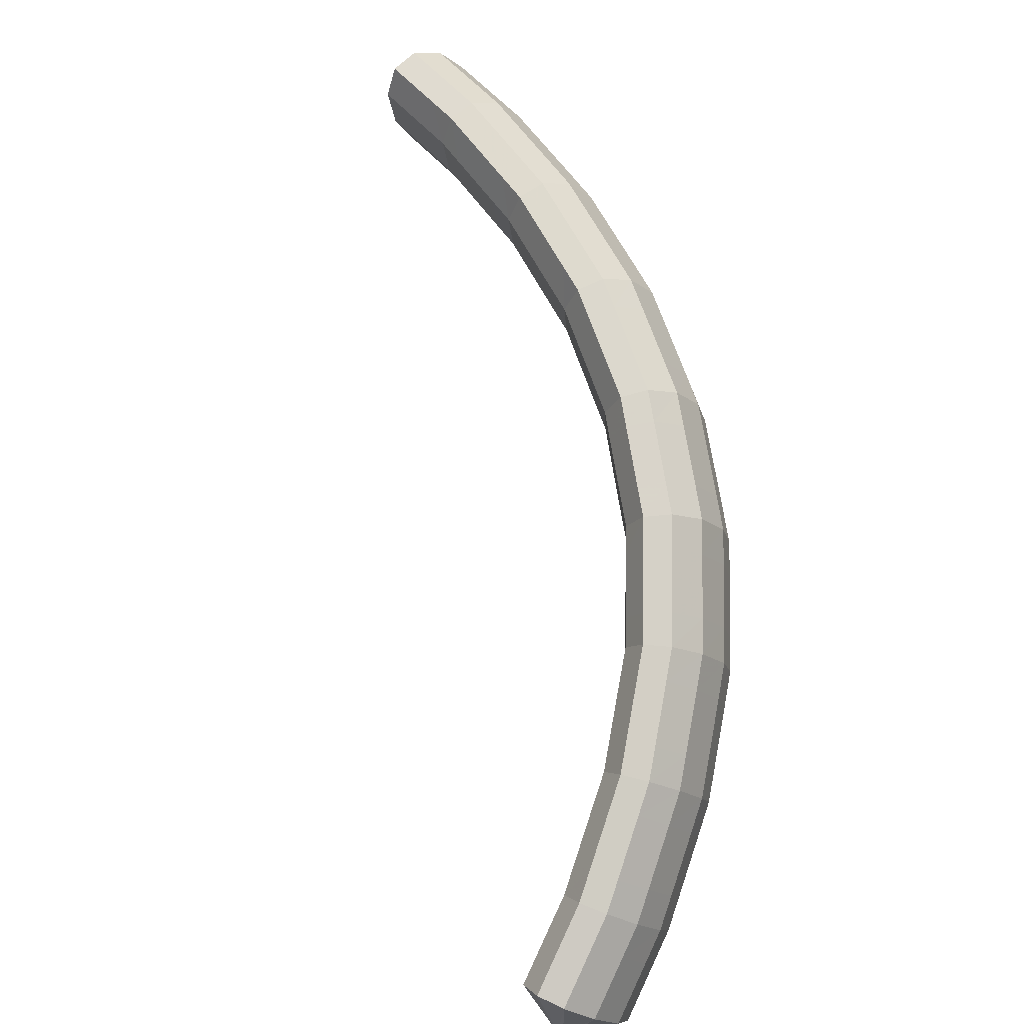
<metadata>
{"format":"obj","ext":"obj","renderer":"f3d","projection":"perspective","resolution":1024,"background":"white","views":[{"elev":68.3,"azim":125.7,"up":"+Z"}]}
</metadata>
<code>
g tube1
v 156.7 153.9 98.65
v 156.6 153.8 98.38
v 156.6 153.7 98.15
v 156.6 153.4 98.05
v 156.7 153.1 98.09
v 156.7 152.9 98.27
v 156.8 152.9 98.53
v 156.9 153 98.79
v 156.9 153.2 98.96
v 156.9 153.5 99
v 156.8 153.7 98.88
v 156.7 153.9 98.65
v 154.9 155.5 99.6
v 154.1 155.7 96.99
v 153.7 155.1 95.01
v 153.7 153.8 94.29
v 154.2 152.3 95.05
v 155 151.1 97.06
v 155.8 150.5 99.68
v 156.5 150.7 102.1
v 156.7 151.7 103.5
v 156.5 153.1 103.5
v 155.8 154.6 102
v 154.9 155.5 99.6
v 153.4 155.2 100.1
v 152.6 155.4 97.45
v 152.1 154.8 95.47
v 152.1 153.5 94.74
v 152.6 152.1 95.51
v 153.4 150.8 97.52
v 154.3 150.2 100.1
v 154.9 150.4 102.5
v 155.1 151.4 103.9
v 154.9 152.9 103.9
v 154.2 154.3 102.5
v 153.4 155.2 100.1
v 151.8 155 100.5
v 151 155.2 97.9
v 150.5 154.5 95.92
v 150.6 153.3 95.19
v 151 151.8 95.96
v 151.8 150.5 97.97
v 152.7 149.9 100.6
v 153.3 150.2 103
v 153.6 151.2 104.4
v 153.3 152.6 104.4
v 152.7 154 102.9
v 151.8 155 100.5
v 150.1 154.7 101
v 149.3 154.9 98.38
v 148.9 154.2 96.39
v 149 153 95.64
v 149.6 151.5 96.38
v 150.4 150.3 98.38
v 151.3 149.7 101
v 151.9 149.9 103.4
v 152 150.9 104.8
v 151.7 152.3 104.8
v 151 153.7 103.4
v 150.1 154.7 101
v 148.4 154.2 101.4
v 147.7 154.4 98.81
v 147.3 153.8 96.8
v 147.5 152.5 96.03
v 148.1 151.1 96.76
v 149 149.9 98.74
v 149.9 149.3 101.4
v 150.4 149.5 103.8
v 150.5 150.4 105.2
v 150.1 151.8 105.2
v 149.3 153.2 103.8
v 148.4 154.2 101.4
v 146.9 153.7 101.8
v 146.1 153.9 99.21
v 145.8 153.3 97.2
v 146 152.1 96.43
v 146.6 150.6 97.15
v 147.5 149.4 99.14
v 148.3 148.8 101.8
v 148.9 149 104.2
v 149 150 105.6
v 148.6 151.4 105.6
v 147.8 152.7 104.2
v 146.9 153.7 101.8
v 145.3 153.2 102.2
v 144.6 153.4 99.61
v 144.3 152.8 97.6
v 144.4 151.6 96.83
v 145.1 150.2 97.55
v 145.9 148.9 99.54
v 146.8 148.3 102.2
v 147.4 148.5 104.6
v 147.4 149.5 106
v 147 150.9 106
v 146.2 152.3 104.6
v 145.3 153.2 102.2
v 143.6 152.7 102.7
v 142.9 152.9 100
v 142.7 152.3 98.01
v 142.9 151.1 97.22
v 143.6 149.7 97.92
v 144.6 148.5 99.89
v 145.4 147.9 102.5
v 145.9 148.1 104.9
v 145.9 149 106.4
v 145.4 150.4 106.5
v 144.6 151.8 105.1
v 143.6 152.7 102.7
v 142 151.9 103
v 141.3 152.2 100.4
v 141.1 151.6 98.35
v 141.5 150.5 97.54
v 142.3 149.1 98.22
v 143.3 147.9 100.2
v 144.1 147.3 102.8
v 144.6 147.5 105.2
v 144.5 148.4 106.7
v 143.9 149.7 106.8
v 143 151 105.4
v 142 151.9 103
v 140.5 151.2 103.4
v 139.8 151.5 100.7
v 139.7 150.9 98.68
v 140 149.8 97.86
v 140.8 148.4 98.55
v 141.8 147.2 100.5
v 142.7 146.6 103.1
v 143.1 146.8 105.6
v 143 147.7 107.1
v 142.4 149 107.1
v 141.5 150.3 105.7
v 140.5 151.2 103.4
v 139.1 150.6 103.7
v 138.4 150.8 101
v 138.2 150.2 99
v 138.5 149.1 98.19
v 139.3 147.7 98.87
v 140.3 146.5 100.8
v 141.2 145.9 103.4
v 141.7 146.1 105.9
v 141.6 147 107.4
v 141 148.3 107.4
v 140 149.6 106.1
v 139.1 150.6 103.7
v 137.4 149.8 104
v 136.8 150 101.4
v 136.6 149.5 99.34
v 137.1 148.4 98.51
v 138 147.1 99.17
v 139 145.9 101.1
v 139.9 145.3 103.7
v 140.3 145.5 106.2
v 140.1 146.3 107.7
v 139.4 147.6 107.8
v 138.4 148.9 106.4
v 137.4 149.8 104
v 135.9 148.7 104.3
v 135.3 149 101.7
v 135.2 148.5 99.58
v 135.8 147.5 98.73
v 136.8 146.2 99.37
v 137.9 145.1 101.3
v 138.7 144.5 103.9
v 139.1 144.6 106.4
v 138.8 145.4 107.9
v 138 146.6 108
v 136.9 147.8 106.7
v 135.9 148.7 104.3
v 134.5 147.8 104.5
v 133.9 148 101.9
v 133.9 147.6 99.81
v 134.4 146.6 98.96
v 135.4 145.3 99.6
v 136.5 144.2 101.5
v 137.4 143.6 104.2
v 137.7 143.7 106.6
v 137.5 144.5 108.1
v 136.7 145.7 108.3
v 135.6 146.9 106.9
v 134.5 147.8 104.5
v 133.2 146.9 104.8
v 132.6 147.1 102.1
v 132.5 146.7 100
v 133.1 145.6 99.19
v 134.1 144.4 99.83
v 135.2 143.3 101.8
v 136.1 142.7 104.4
v 136.4 142.8 106.8
v 136.1 143.5 108.4
v 135.3 144.7 108.5
v 134.2 146 107.1
v 133.2 146.9 104.8
v 131.7 145.8 105
v 131.1 146.1 102.4
v 131.1 145.7 100.3
v 131.8 144.7 99.41
v 132.9 143.5 100
v 134 142.5 102
v 134.9 141.9 104.6
v 135.2 141.9 107.1
v 134.8 142.6 108.6
v 133.9 143.7 108.7
v 132.7 144.9 107.4
v 131.7 145.8 105
v 130.3 144.5 105.2
v 129.8 144.8 102.5
v 129.9 144.4 100.4
v 130.6 143.6 99.52
v 131.8 142.5 100.1
v 133 141.4 102.1
v 133.9 140.8 104.7
v 134.1 140.9 107.2
v 133.7 141.5 108.7
v 132.6 142.5 108.9
v 131.4 143.6 107.5
v 130.3 144.5 105.2
v 129.2 143.3 105.3
v 128.6 143.6 102.6
v 128.7 143.3 100.5
v 129.5 142.4 99.64
v 130.6 141.3 100.3
v 131.9 140.3 102.2
v 132.7 139.7 104.8
v 133 139.7 107.3
v 132.5 140.3 108.8
v 131.5 141.3 109
v 130.2 142.5 107.6
v 129.2 143.3 105.3
v 128 142.1 105.4
v 127.4 142.4 102.7
v 127.5 142.1 100.6
v 128.3 141.3 99.76
v 129.5 140.1 100.4
v 130.7 139.1 102.3
v 131.6 138.5 104.9
v 131.8 138.5 107.4
v 131.3 139.2 108.9
v 130.3 140.2 109.1
v 129.1 141.3 107.8
v 128 142.1 105.4
v 126.7 140.8 105.5
v 126.1 141.1 102.9
v 126.3 140.9 100.8
v 127.2 140.1 99.88
v 128.4 139.1 100.5
v 129.7 138.1 102.4
v 130.5 137.5 105
v 130.7 137.5 107.5
v 130.2 138 109.1
v 129.1 139 109.2
v 127.8 140 107.9
v 126.7 140.8 105.5
v 125.6 139.3 105.5
v 125.1 139.6 102.9
v 125.3 139.5 100.8
v 126.2 138.8 99.88
v 127.6 137.9 100.5
v 128.9 136.9 102.4
v 129.7 136.3 105
v 129.9 136.3 107.5
v 129.2 136.7 109.1
v 128.1 137.5 109.2
v 126.7 138.5 107.9
v 125.6 139.3 105.5
v 124.6 137.9 105.5
v 124.1 138.3 102.9
v 124.3 138.1 100.8
v 125.3 137.4 99.89
v 126.6 136.5 100.5
v 127.9 135.6 102.4
v 128.8 135 105
v 128.9 134.9 107.5
v 128.3 135.3 109.1
v 127.1 136.2 109.2
v 125.7 137.1 107.9
v 124.6 137.9 105.5
v 123.7 136.6 105.5
v 123.1 136.9 102.9
v 123.4 136.8 100.8
v 124.3 136.1 99.89
v 125.6 135.2 100.5
v 126.9 134.2 102.4
v 127.8 133.7 105
v 128 133.6 107.5
v 127.3 134 109.1
v 126.2 134.8 109.2
v 124.8 135.8 107.9
v 123.7 136.6 105.5
v 122.6 135.1 105.5
v 122.1 135.5 102.9
v 122.4 135.3 100.8
v 123.4 134.8 99.9
v 124.8 133.9 100.5
v 126.1 133.1 102.4
v 127 132.5 105
v 127.1 132.3 107.5
v 126.4 132.7 109.1
v 125.2 133.4 109.2
v 123.7 134.3 107.9
v 122.6 135.1 105.5
v 121.8 133.4 105.4
v 121.3 133.8 102.8
v 121.6 133.8 100.7
v 122.7 133.3 99.8
v 124.1 132.6 100.4
v 125.5 131.8 102.3
v 126.3 131.2 105
v 126.4 131 107.4
v 125.7 131.2 109
v 124.4 131.9 109.1
v 122.9 132.7 107.8
v 121.8 133.4 105.4
v 121 131.9 105.4
v 120.5 132.3 102.7
v 120.9 132.3 100.6
v 121.9 131.8 99.71
v 123.4 131.1 100.3
v 124.7 130.3 102.2
v 125.6 129.7 104.9
v 125.7 129.5 107.3
v 124.9 129.7 108.9
v 123.6 130.4 109
v 122.2 131.2 107.7
v 121 131.9 105.4
v 120.3 130.5 105.3
v 119.8 130.9 102.6
v 120.1 130.8 100.5
v 121.2 130.4 99.61
v 122.6 129.6 100.2
v 124 128.8 102.1
v 124.8 128.2 104.8
v 124.9 128 107.2
v 124.2 128.3 108.8
v 122.9 128.9 108.9
v 121.4 129.7 107.6
v 120.3 130.5 105.3
v 119.5 128.8 105.1
v 119 129.3 102.5
v 119.4 129.3 100.4
v 120.5 128.9 99.52
v 121.9 128.2 100.1
v 123.3 127.5 102.1
v 124.2 126.9 104.7
v 124.2 126.6 107.2
v 123.5 126.8 108.7
v 122.1 127.4 108.8
v 120.7 128.1 107.5
v 119.5 128.8 105.1
v 118.9 127.1 105
v 118.4 127.6 102.3
v 118.8 127.7 100.2
v 119.9 127.4 99.34
v 121.4 126.8 99.98
v 122.8 126.1 101.9
v 123.7 125.5 104.5
v 123.7 125.2 107
v 122.9 125.3 108.5
v 121.6 125.8 108.7
v 120.1 126.4 107.3
v 118.9 127.1 105
v 118.3 125.6 104.8
v 117.9 126 102.1
v 118.3 126.1 100
v 119.4 125.8 99.17
v 120.9 125.2 99.8
v 122.3 124.5 101.7
v 123.1 123.9 104.3
v 123.2 123.6 106.8
v 122.4 123.7 108.4
v 121 124.2 108.5
v 119.5 124.9 107.1
v 118.3 125.6 104.8
v 117.8 124 104.6
v 117.3 124.5 102
v 117.7 124.6 99.86
v 118.8 124.3 98.99
v 120.3 123.7 99.62
v 121.7 123 101.6
v 122.6 122.4 104.2
v 122.6 122.1 106.6
v 121.9 122.2 108.2
v 120.5 122.7 108.3
v 119 123.3 107
v 117.8 124 104.6
v 117.2 122.3 104.4
v 116.8 122.8 101.8
v 117.2 123 99.68
v 118.3 122.8 98.82
v 119.8 122.2 99.45
v 121.2 121.6 101.4
v 122.1 121 104
v 122.1 120.6 106.5
v 121.3 120.7 108
v 119.9 121 108.1
v 118.4 121.7 106.8
v 117.2 122.3 104.4
v 116.8 120.6 104.1
v 116.3 121.1 101.5
v 116.8 121.3 99.43
v 117.9 121.2 98.58
v 119.5 120.7 99.23
v 120.9 120.1 101.2
v 121.8 119.5 103.8
v 121.8 119.1 106.2
v 121 119.1 107.8
v 119.5 119.4 107.9
v 118 120 106.5
v 116.8 120.6 104.1
v 116.4 119 103.9
v 116 119.5 101.3
v 116.4 119.7 99.19
v 117.6 119.6 98.34
v 119.1 119.1 98.99
v 120.5 118.5 100.9
v 121.4 117.9 103.5
v 121.4 117.5 106
v 120.6 117.5 107.5
v 119.2 117.8 107.6
v 117.6 118.4 106.3
v 116.4 119 103.9
v 116.1 117.4 103.7
v 115.6 117.9 101
v 116 118.1 98.95
v 117.2 118 98.1
v 118.7 117.5 98.74
v 120.2 116.9 100.7
v 121 116.3 103.3
v 121 115.9 105.8
v 120.2 115.9 107.3
v 118.8 116.2 107.4
v 117.2 116.8 106
v 116.1 117.4 103.7
v 117.5 115.5 102.7
v 117.5 115.5 102.5
v 117.7 115.5 102.2
v 117.9 115.5 102.1
v 118.2 115.4 102.1
v 118.4 115.4 102.3
v 118.5 115.3 102.5
v 118.4 115.3 102.8
v 118.2 115.3 103
v 117.9 115.4 103.1
v 117.7 115.4 103
v 117.5 115.5 102.7
f 1 2 14
f 14 13 1
f 2 3 15
f 15 14 2
f 3 4 16
f 16 15 3
f 4 5 17
f 17 16 4
f 5 6 18
f 18 17 5
f 6 7 19
f 19 18 6
f 7 8 20
f 20 19 7
f 8 9 21
f 21 20 8
f 9 10 22
f 22 21 9
f 10 11 23
f 23 22 10
f 11 12 24
f 24 23 11
f 13 14 26
f 26 25 13
f 14 15 27
f 27 26 14
f 15 16 28
f 28 27 15
f 16 17 29
f 29 28 16
f 17 18 30
f 30 29 17
f 18 19 31
f 31 30 18
f 19 20 32
f 32 31 19
f 20 21 33
f 33 32 20
f 21 22 34
f 34 33 21
f 22 23 35
f 35 34 22
f 23 24 36
f 36 35 23
f 25 26 38
f 38 37 25
f 26 27 39
f 39 38 26
f 27 28 40
f 40 39 27
f 28 29 41
f 41 40 28
f 29 30 42
f 42 41 29
f 30 31 43
f 43 42 30
f 31 32 44
f 44 43 31
f 32 33 45
f 45 44 32
f 33 34 46
f 46 45 33
f 34 35 47
f 47 46 34
f 35 36 48
f 48 47 35
f 37 38 50
f 50 49 37
f 38 39 51
f 51 50 38
f 39 40 52
f 52 51 39
f 40 41 53
f 53 52 40
f 41 42 54
f 54 53 41
f 42 43 55
f 55 54 42
f 43 44 56
f 56 55 43
f 44 45 57
f 57 56 44
f 45 46 58
f 58 57 45
f 46 47 59
f 59 58 46
f 47 48 60
f 60 59 47
f 49 50 62
f 62 61 49
f 50 51 63
f 63 62 50
f 51 52 64
f 64 63 51
f 52 53 65
f 65 64 52
f 53 54 66
f 66 65 53
f 54 55 67
f 67 66 54
f 55 56 68
f 68 67 55
f 56 57 69
f 69 68 56
f 57 58 70
f 70 69 57
f 58 59 71
f 71 70 58
f 59 60 72
f 72 71 59
f 61 62 74
f 74 73 61
f 62 63 75
f 75 74 62
f 63 64 76
f 76 75 63
f 64 65 77
f 77 76 64
f 65 66 78
f 78 77 65
f 66 67 79
f 79 78 66
f 67 68 80
f 80 79 67
f 68 69 81
f 81 80 68
f 69 70 82
f 82 81 69
f 70 71 83
f 83 82 70
f 71 72 84
f 84 83 71
f 73 74 86
f 86 85 73
f 74 75 87
f 87 86 74
f 75 76 88
f 88 87 75
f 76 77 89
f 89 88 76
f 77 78 90
f 90 89 77
f 78 79 91
f 91 90 78
f 79 80 92
f 92 91 79
f 80 81 93
f 93 92 80
f 81 82 94
f 94 93 81
f 82 83 95
f 95 94 82
f 83 84 96
f 96 95 83
f 85 86 98
f 98 97 85
f 86 87 99
f 99 98 86
f 87 88 100
f 100 99 87
f 88 89 101
f 101 100 88
f 89 90 102
f 102 101 89
f 90 91 103
f 103 102 90
f 91 92 104
f 104 103 91
f 92 93 105
f 105 104 92
f 93 94 106
f 106 105 93
f 94 95 107
f 107 106 94
f 95 96 108
f 108 107 95
f 97 98 110
f 110 109 97
f 98 99 111
f 111 110 98
f 99 100 112
f 112 111 99
f 100 101 113
f 113 112 100
f 101 102 114
f 114 113 101
f 102 103 115
f 115 114 102
f 103 104 116
f 116 115 103
f 104 105 117
f 117 116 104
f 105 106 118
f 118 117 105
f 106 107 119
f 119 118 106
f 107 108 120
f 120 119 107
f 109 110 122
f 122 121 109
f 110 111 123
f 123 122 110
f 111 112 124
f 124 123 111
f 112 113 125
f 125 124 112
f 113 114 126
f 126 125 113
f 114 115 127
f 127 126 114
f 115 116 128
f 128 127 115
f 116 117 129
f 129 128 116
f 117 118 130
f 130 129 117
f 118 119 131
f 131 130 118
f 119 120 132
f 132 131 119
f 121 122 134
f 134 133 121
f 122 123 135
f 135 134 122
f 123 124 136
f 136 135 123
f 124 125 137
f 137 136 124
f 125 126 138
f 138 137 125
f 126 127 139
f 139 138 126
f 127 128 140
f 140 139 127
f 128 129 141
f 141 140 128
f 129 130 142
f 142 141 129
f 130 131 143
f 143 142 130
f 131 132 144
f 144 143 131
f 133 134 146
f 146 145 133
f 134 135 147
f 147 146 134
f 135 136 148
f 148 147 135
f 136 137 149
f 149 148 136
f 137 138 150
f 150 149 137
f 138 139 151
f 151 150 138
f 139 140 152
f 152 151 139
f 140 141 153
f 153 152 140
f 141 142 154
f 154 153 141
f 142 143 155
f 155 154 142
f 143 144 156
f 156 155 143
f 145 146 158
f 158 157 145
f 146 147 159
f 159 158 146
f 147 148 160
f 160 159 147
f 148 149 161
f 161 160 148
f 149 150 162
f 162 161 149
f 150 151 163
f 163 162 150
f 151 152 164
f 164 163 151
f 152 153 165
f 165 164 152
f 153 154 166
f 166 165 153
f 154 155 167
f 167 166 154
f 155 156 168
f 168 167 155
f 157 158 170
f 170 169 157
f 158 159 171
f 171 170 158
f 159 160 172
f 172 171 159
f 160 161 173
f 173 172 160
f 161 162 174
f 174 173 161
f 162 163 175
f 175 174 162
f 163 164 176
f 176 175 163
f 164 165 177
f 177 176 164
f 165 166 178
f 178 177 165
f 166 167 179
f 179 178 166
f 167 168 180
f 180 179 167
f 169 170 182
f 182 181 169
f 170 171 183
f 183 182 170
f 171 172 184
f 184 183 171
f 172 173 185
f 185 184 172
f 173 174 186
f 186 185 173
f 174 175 187
f 187 186 174
f 175 176 188
f 188 187 175
f 176 177 189
f 189 188 176
f 177 178 190
f 190 189 177
f 178 179 191
f 191 190 178
f 179 180 192
f 192 191 179
f 181 182 194
f 194 193 181
f 182 183 195
f 195 194 182
f 183 184 196
f 196 195 183
f 184 185 197
f 197 196 184
f 185 186 198
f 198 197 185
f 186 187 199
f 199 198 186
f 187 188 200
f 200 199 187
f 188 189 201
f 201 200 188
f 189 190 202
f 202 201 189
f 190 191 203
f 203 202 190
f 191 192 204
f 204 203 191
f 193 194 206
f 206 205 193
f 194 195 207
f 207 206 194
f 195 196 208
f 208 207 195
f 196 197 209
f 209 208 196
f 197 198 210
f 210 209 197
f 198 199 211
f 211 210 198
f 199 200 212
f 212 211 199
f 200 201 213
f 213 212 200
f 201 202 214
f 214 213 201
f 202 203 215
f 215 214 202
f 203 204 216
f 216 215 203
f 205 206 218
f 218 217 205
f 206 207 219
f 219 218 206
f 207 208 220
f 220 219 207
f 208 209 221
f 221 220 208
f 209 210 222
f 222 221 209
f 210 211 223
f 223 222 210
f 211 212 224
f 224 223 211
f 212 213 225
f 225 224 212
f 213 214 226
f 226 225 213
f 214 215 227
f 227 226 214
f 215 216 228
f 228 227 215
f 217 218 230
f 230 229 217
f 218 219 231
f 231 230 218
f 219 220 232
f 232 231 219
f 220 221 233
f 233 232 220
f 221 222 234
f 234 233 221
f 222 223 235
f 235 234 222
f 223 224 236
f 236 235 223
f 224 225 237
f 237 236 224
f 225 226 238
f 238 237 225
f 226 227 239
f 239 238 226
f 227 228 240
f 240 239 227
f 229 230 242
f 242 241 229
f 230 231 243
f 243 242 230
f 231 232 244
f 244 243 231
f 232 233 245
f 245 244 232
f 233 234 246
f 246 245 233
f 234 235 247
f 247 246 234
f 235 236 248
f 248 247 235
f 236 237 249
f 249 248 236
f 237 238 250
f 250 249 237
f 238 239 251
f 251 250 238
f 239 240 252
f 252 251 239
f 241 242 254
f 254 253 241
f 242 243 255
f 255 254 242
f 243 244 256
f 256 255 243
f 244 245 257
f 257 256 244
f 245 246 258
f 258 257 245
f 246 247 259
f 259 258 246
f 247 248 260
f 260 259 247
f 248 249 261
f 261 260 248
f 249 250 262
f 262 261 249
f 250 251 263
f 263 262 250
f 251 252 264
f 264 263 251
f 253 254 266
f 266 265 253
f 254 255 267
f 267 266 254
f 255 256 268
f 268 267 255
f 256 257 269
f 269 268 256
f 257 258 270
f 270 269 257
f 258 259 271
f 271 270 258
f 259 260 272
f 272 271 259
f 260 261 273
f 273 272 260
f 261 262 274
f 274 273 261
f 262 263 275
f 275 274 262
f 263 264 276
f 276 275 263
f 265 266 278
f 278 277 265
f 266 267 279
f 279 278 266
f 267 268 280
f 280 279 267
f 268 269 281
f 281 280 268
f 269 270 282
f 282 281 269
f 270 271 283
f 283 282 270
f 271 272 284
f 284 283 271
f 272 273 285
f 285 284 272
f 273 274 286
f 286 285 273
f 274 275 287
f 287 286 274
f 275 276 288
f 288 287 275
f 277 278 290
f 290 289 277
f 278 279 291
f 291 290 278
f 279 280 292
f 292 291 279
f 280 281 293
f 293 292 280
f 281 282 294
f 294 293 281
f 282 283 295
f 295 294 282
f 283 284 296
f 296 295 283
f 284 285 297
f 297 296 284
f 285 286 298
f 298 297 285
f 286 287 299
f 299 298 286
f 287 288 300
f 300 299 287
f 289 290 302
f 302 301 289
f 290 291 303
f 303 302 290
f 291 292 304
f 304 303 291
f 292 293 305
f 305 304 292
f 293 294 306
f 306 305 293
f 294 295 307
f 307 306 294
f 295 296 308
f 308 307 295
f 296 297 309
f 309 308 296
f 297 298 310
f 310 309 297
f 298 299 311
f 311 310 298
f 299 300 312
f 312 311 299
f 301 302 314
f 314 313 301
f 302 303 315
f 315 314 302
f 303 304 316
f 316 315 303
f 304 305 317
f 317 316 304
f 305 306 318
f 318 317 305
f 306 307 319
f 319 318 306
f 307 308 320
f 320 319 307
f 308 309 321
f 321 320 308
f 309 310 322
f 322 321 309
f 310 311 323
f 323 322 310
f 311 312 324
f 324 323 311
f 313 314 326
f 326 325 313
f 314 315 327
f 327 326 314
f 315 316 328
f 328 327 315
f 316 317 329
f 329 328 316
f 317 318 330
f 330 329 317
f 318 319 331
f 331 330 318
f 319 320 332
f 332 331 319
f 320 321 333
f 333 332 320
f 321 322 334
f 334 333 321
f 322 323 335
f 335 334 322
f 323 324 336
f 336 335 323
f 325 326 338
f 338 337 325
f 326 327 339
f 339 338 326
f 327 328 340
f 340 339 327
f 328 329 341
f 341 340 328
f 329 330 342
f 342 341 329
f 330 331 343
f 343 342 330
f 331 332 344
f 344 343 331
f 332 333 345
f 345 344 332
f 333 334 346
f 346 345 333
f 334 335 347
f 347 346 334
f 335 336 348
f 348 347 335
f 337 338 350
f 350 349 337
f 338 339 351
f 351 350 338
f 339 340 352
f 352 351 339
f 340 341 353
f 353 352 340
f 341 342 354
f 354 353 341
f 342 343 355
f 355 354 342
f 343 344 356
f 356 355 343
f 344 345 357
f 357 356 344
f 345 346 358
f 358 357 345
f 346 347 359
f 359 358 346
f 347 348 360
f 360 359 347
f 349 350 362
f 362 361 349
f 350 351 363
f 363 362 350
f 351 352 364
f 364 363 351
f 352 353 365
f 365 364 352
f 353 354 366
f 366 365 353
f 354 355 367
f 367 366 354
f 355 356 368
f 368 367 355
f 356 357 369
f 369 368 356
f 357 358 370
f 370 369 357
f 358 359 371
f 371 370 358
f 359 360 372
f 372 371 359
f 361 362 374
f 374 373 361
f 362 363 375
f 375 374 362
f 363 364 376
f 376 375 363
f 364 365 377
f 377 376 364
f 365 366 378
f 378 377 365
f 366 367 379
f 379 378 366
f 367 368 380
f 380 379 367
f 368 369 381
f 381 380 368
f 369 370 382
f 382 381 369
f 370 371 383
f 383 382 370
f 371 372 384
f 384 383 371
f 373 374 386
f 386 385 373
f 374 375 387
f 387 386 374
f 375 376 388
f 388 387 375
f 376 377 389
f 389 388 376
f 377 378 390
f 390 389 377
f 378 379 391
f 391 390 378
f 379 380 392
f 392 391 379
f 380 381 393
f 393 392 380
f 381 382 394
f 394 393 381
f 382 383 395
f 395 394 382
f 383 384 396
f 396 395 383
f 385 386 398
f 398 397 385
f 386 387 399
f 399 398 386
f 387 388 400
f 400 399 387
f 388 389 401
f 401 400 388
f 389 390 402
f 402 401 389
f 390 391 403
f 403 402 390
f 391 392 404
f 404 403 391
f 392 393 405
f 405 404 392
f 393 394 406
f 406 405 393
f 394 395 407
f 407 406 394
f 395 396 408
f 408 407 395
f 397 398 410
f 410 409 397
f 398 399 411
f 411 410 398
f 399 400 412
f 412 411 399
f 400 401 413
f 413 412 400
f 401 402 414
f 414 413 401
f 402 403 415
f 415 414 402
f 403 404 416
f 416 415 403
f 404 405 417
f 417 416 404
f 405 406 418
f 418 417 405
f 406 407 419
f 419 418 406
f 407 408 420
f 420 419 407
f 409 410 422
f 422 421 409
f 410 411 423
f 423 422 410
f 411 412 424
f 424 423 411
f 412 413 425
f 425 424 412
f 413 414 426
f 426 425 413
f 414 415 427
f 427 426 414
f 415 416 428
f 428 427 415
f 416 417 429
f 429 428 416
f 417 418 430
f 430 429 417
f 418 419 431
f 431 430 418
f 419 420 432
f 432 431 419
f 421 422 434
f 434 433 421
f 422 423 435
f 435 434 422
f 423 424 436
f 436 435 423
f 424 425 437
f 437 436 424
f 425 426 438
f 438 437 425
f 426 427 439
f 439 438 426
f 427 428 440
f 440 439 427
f 428 429 441
f 441 440 428
f 429 430 442
f 442 441 429
f 430 431 443
f 443 442 430
f 431 432 444
f 444 443 431
g

</code>
